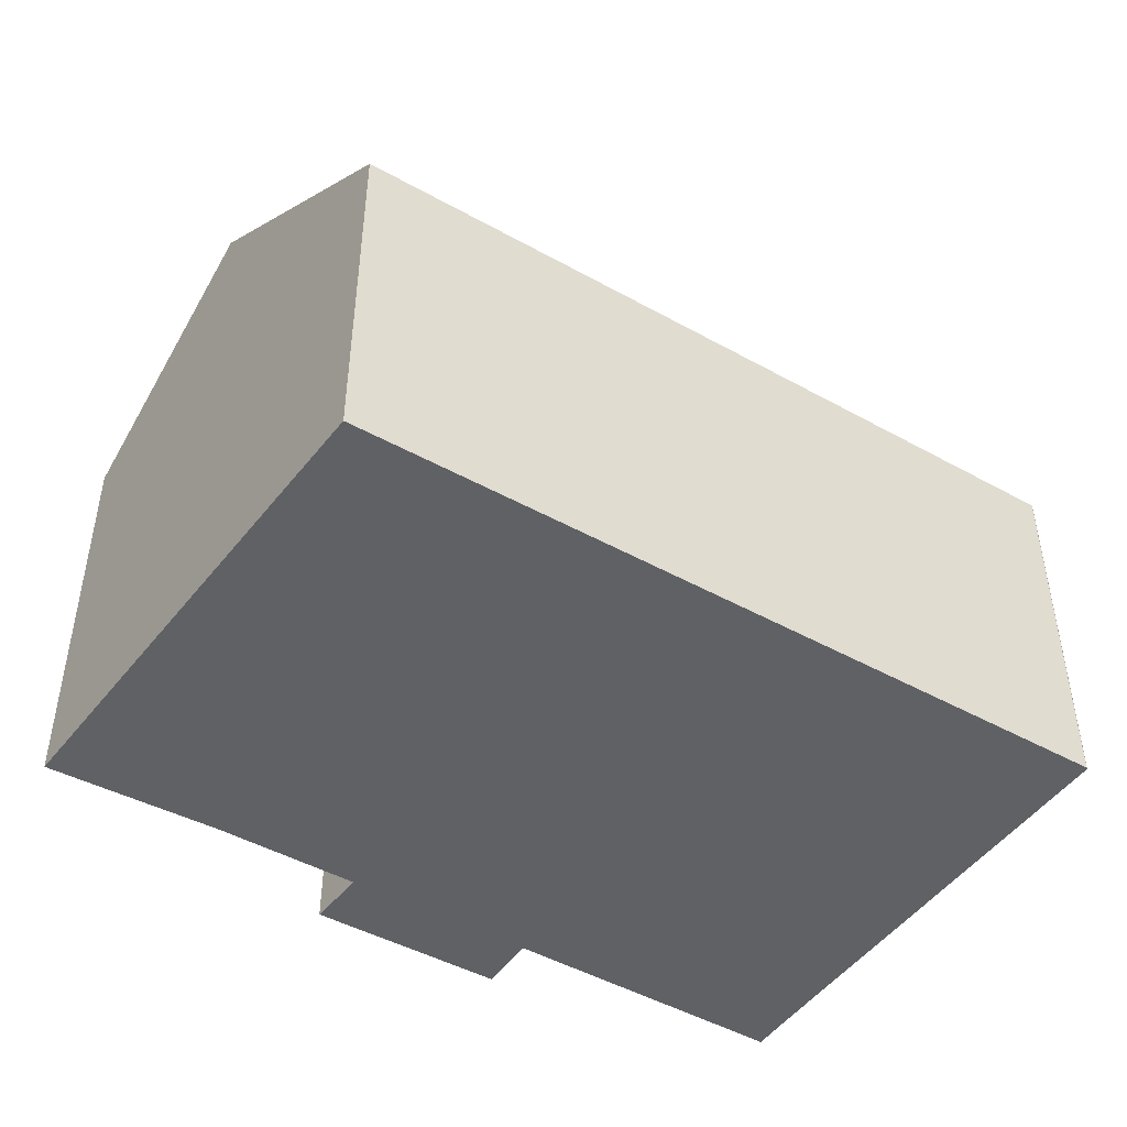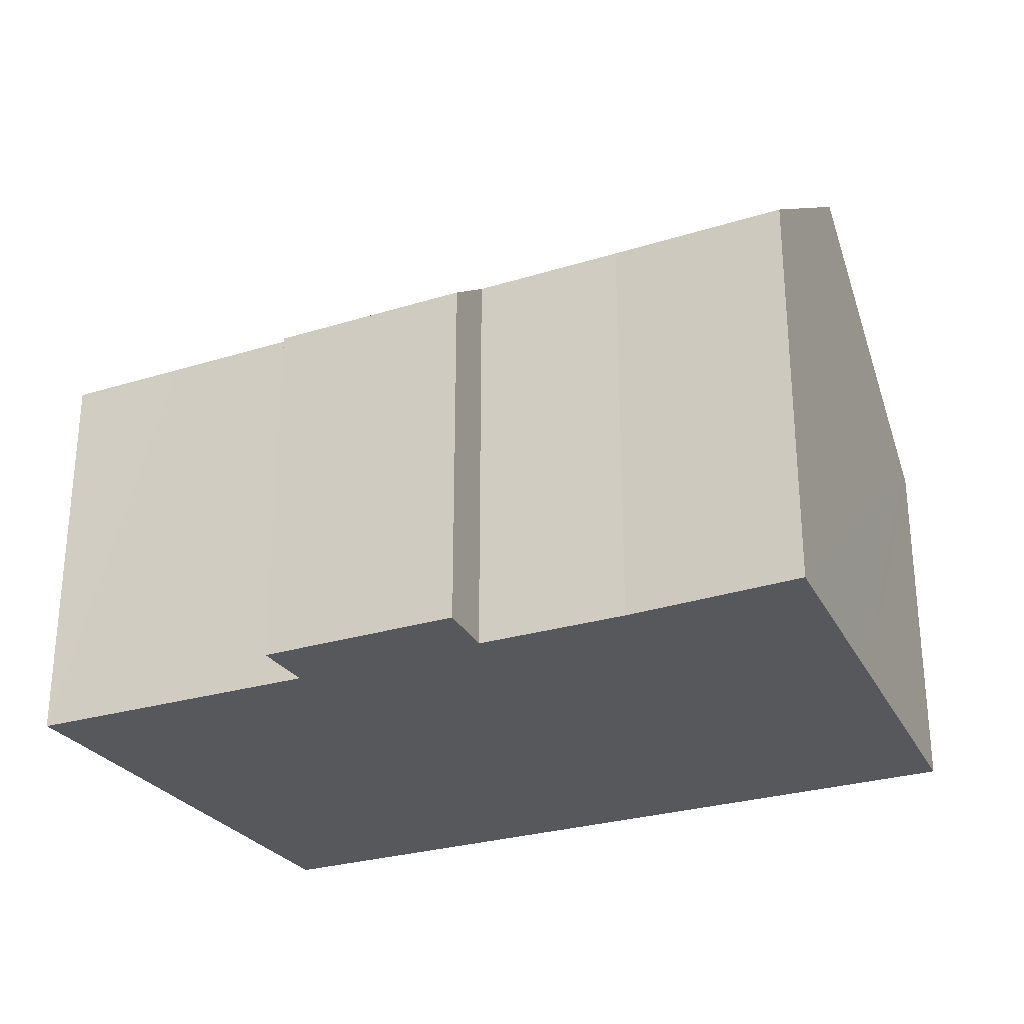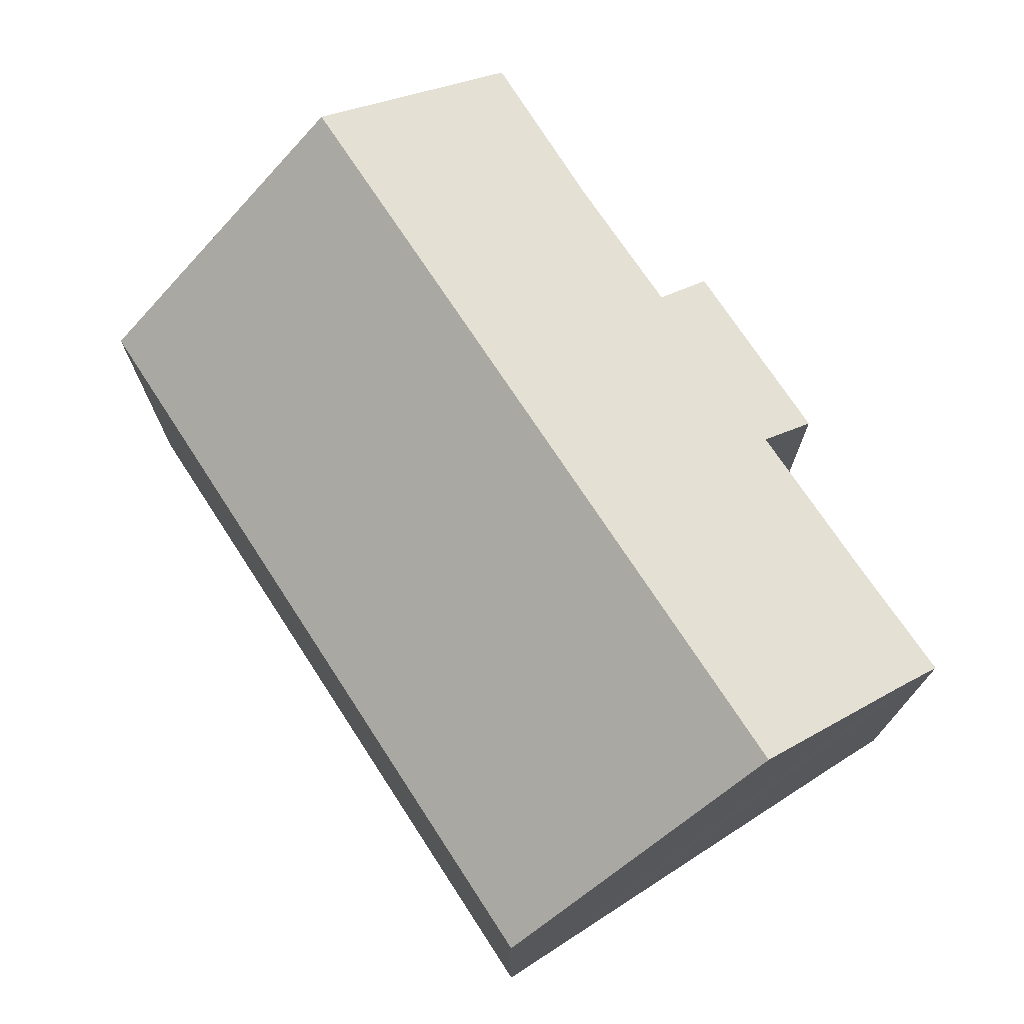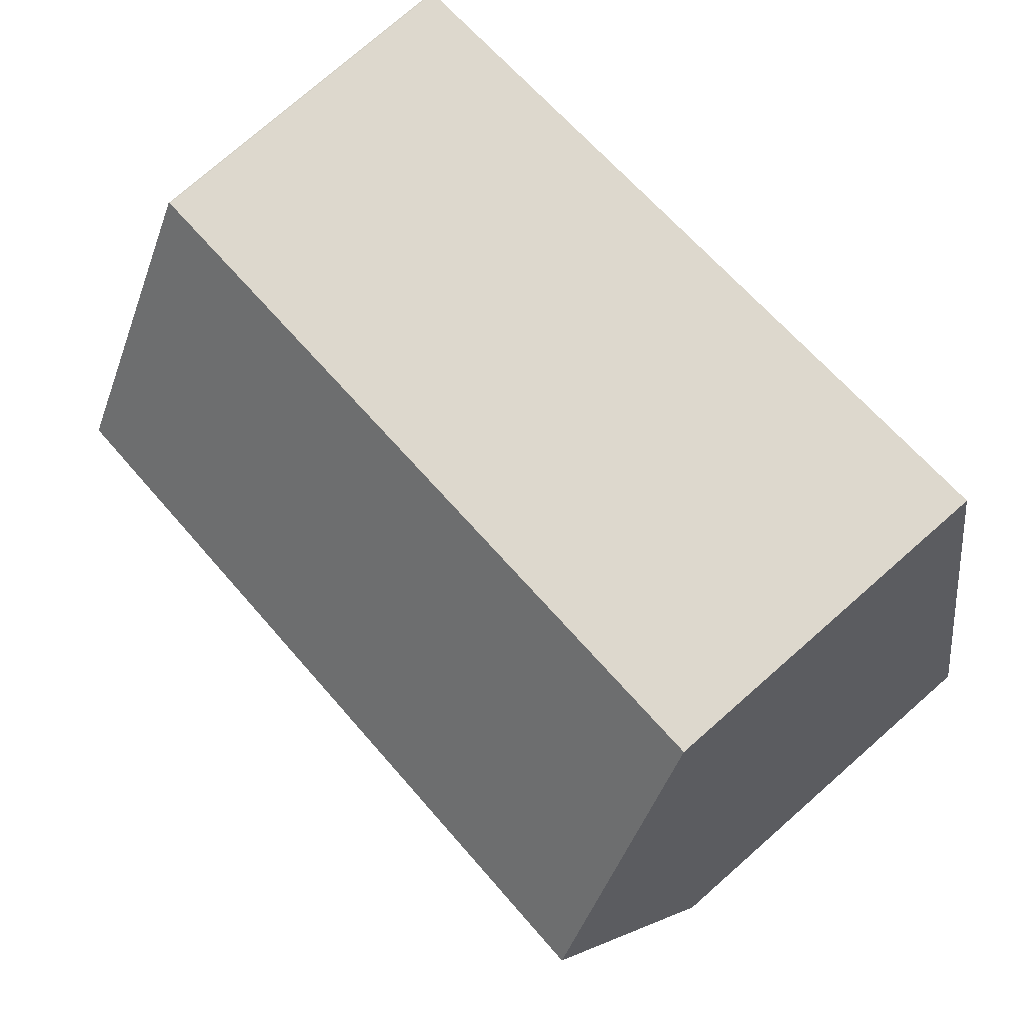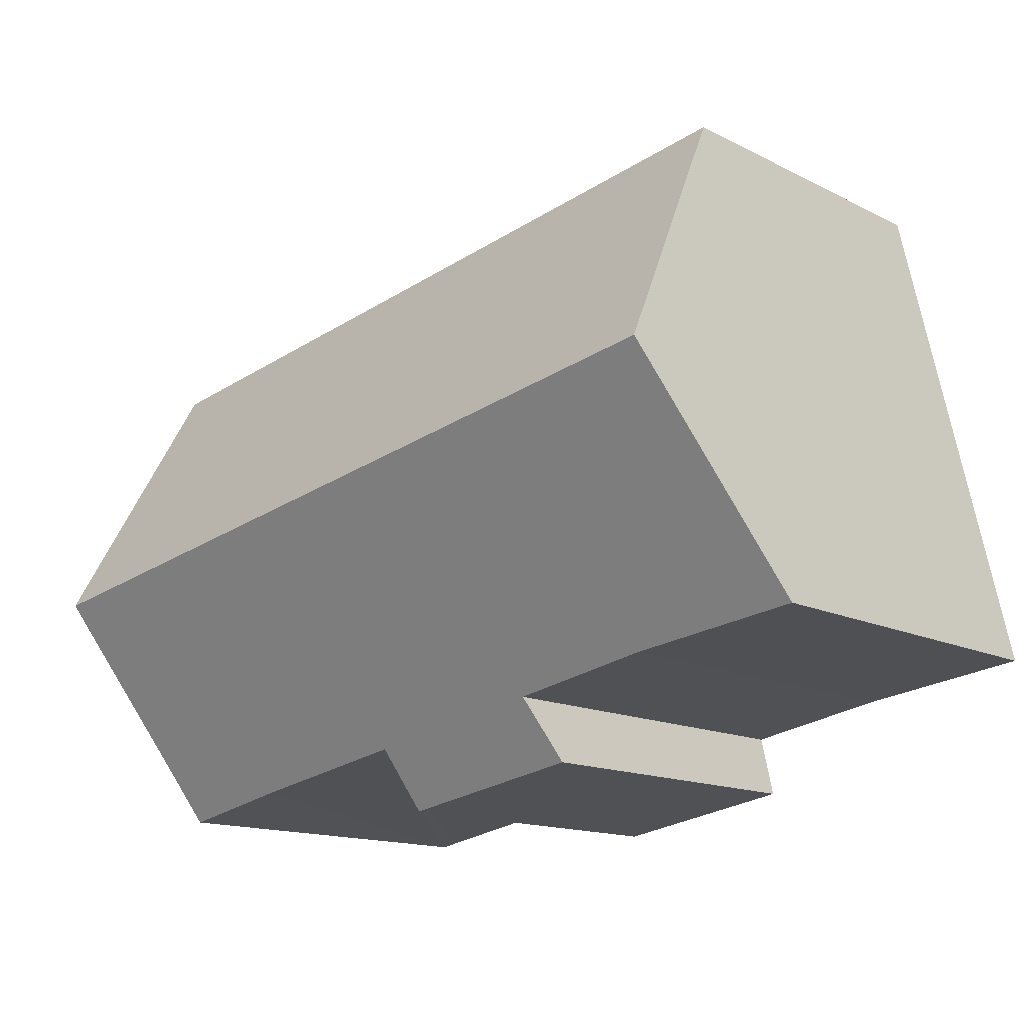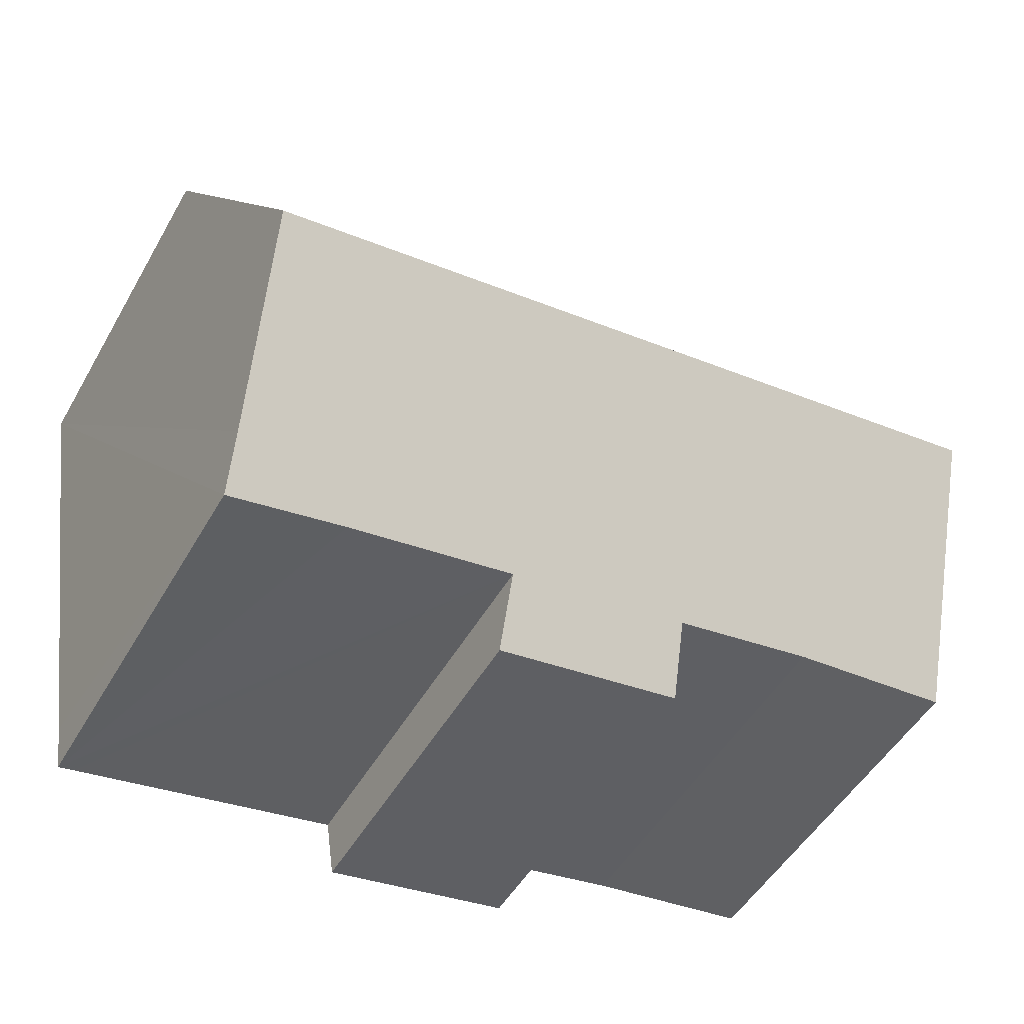
<metadata>
{"format":"obj","ext":"obj","renderer":"f3d","projection":"perspective","resolution":1024,"background":"white","views":[{"elev":-45.8,"azim":-22.9,"up":"+Y"},{"elev":-27.7,"azim":-144.8,"up":"+Y"},{"elev":73.1,"azim":66.6,"up":"+Y"},{"elev":76.9,"azim":-131.2,"up":"+Z"},{"elev":-14.0,"azim":-138.1,"up":"+Z"},{"elev":-50.8,"azim":150.8,"up":"+Z"}]}
</metadata>
<code>
v  25.29 10.51 10.16
v  25.33 10.17 10.65
v  25.37 10.19 10.62
v  3.304 10.18 14.44
v  23.97 15.8 2.522
v  1.465 15.8 6.403
v  3.206 10.48 14.01
v  24.18 15.16 3.44
v  24.03 15.8 2.513
v  13.2 10.18 -3.976
v  14.6 11.39 -2.421
v  14.34 10.18 -4.174
v  22.51 11.31 -3.892
v  23.19 12.28 -2.569
v  22.98 11.31 -3.985
v  19.55 11.36 -3.309
v  9.128 11.4 -1.451
v  8.726 10.18 -3.204
v  4.944 11.43 -0.688
v  0 11.32 6.933e-16
v  22.98 2.44e-16 -3.985
v  22.51 2.383e-16 -3.892
v  14.6 1.482e-16 -2.421
v  19.55 2.026e-16 -3.309
v  14.34 2.556e-16 -4.174
v  8.726 1.962e-16 -3.204
v  13.2 2.435e-16 -3.976
v  4.944 4.213e-17 -0.688
v  9.128 8.885e-17 -1.451
v  0 0 0
v  25.37 -6.502e-16 10.62
v  25.29 -6.224e-16 10.16
v  24.18 -2.106e-16 3.44
v  24.03 -1.539e-16 2.513
v  23.19 1.573e-16 -2.569
v  1.465 -3.921e-16 6.403
v  3.206 -8.579e-16 14.01
v  3.304 -8.84e-16 14.44
v  25.33 -6.524e-16 10.65
g defaultobject
f 1 2 3
f 2 1 4
f 4 1 5
f 4 5 6
f 4 6 7
f 8 5 1
f 5 8 9
f 10 11 12
f 13 14 15
f 14 13 9
f 9 13 16
f 9 16 5
f 5 16 6
f 6 16 11
f 6 11 10
f 6 10 17
f 17 10 18
f 6 17 19
f 6 19 20
f 21 13 15
f 13 21 16
f 16 21 11
f 11 21 22
f 11 22 23
f 23 22 24
f 25 10 12
f 10 25 18
f 18 25 26
f 26 25 27
f 17 28 19
f 28 17 29
f 28 20 19
f 20 28 30
f 23 12 11
f 12 23 25
f 31 1 3
f 1 31 8
f 8 31 9
f 9 31 14
f 14 31 15
f 15 31 32
f 15 32 33
f 15 33 34
f 15 34 35
f 15 35 21
f 18 29 17
f 29 18 26
f 30 6 20
f 6 30 7
f 7 30 36
f 7 36 4
f 4 36 37
f 4 37 38
f 38 2 4
f 2 38 39
f 2 31 3
f 31 2 39
f 37 39 38
f 39 37 36
f 39 36 30
f 39 30 28
f 39 28 31
f 31 28 29
f 31 29 32
f 32 29 33
f 33 29 26
f 33 26 23
f 23 26 27
f 23 27 25
f 23 34 33
f 34 23 24
f 34 24 35
f 35 24 22
f 35 22 21

</code>
